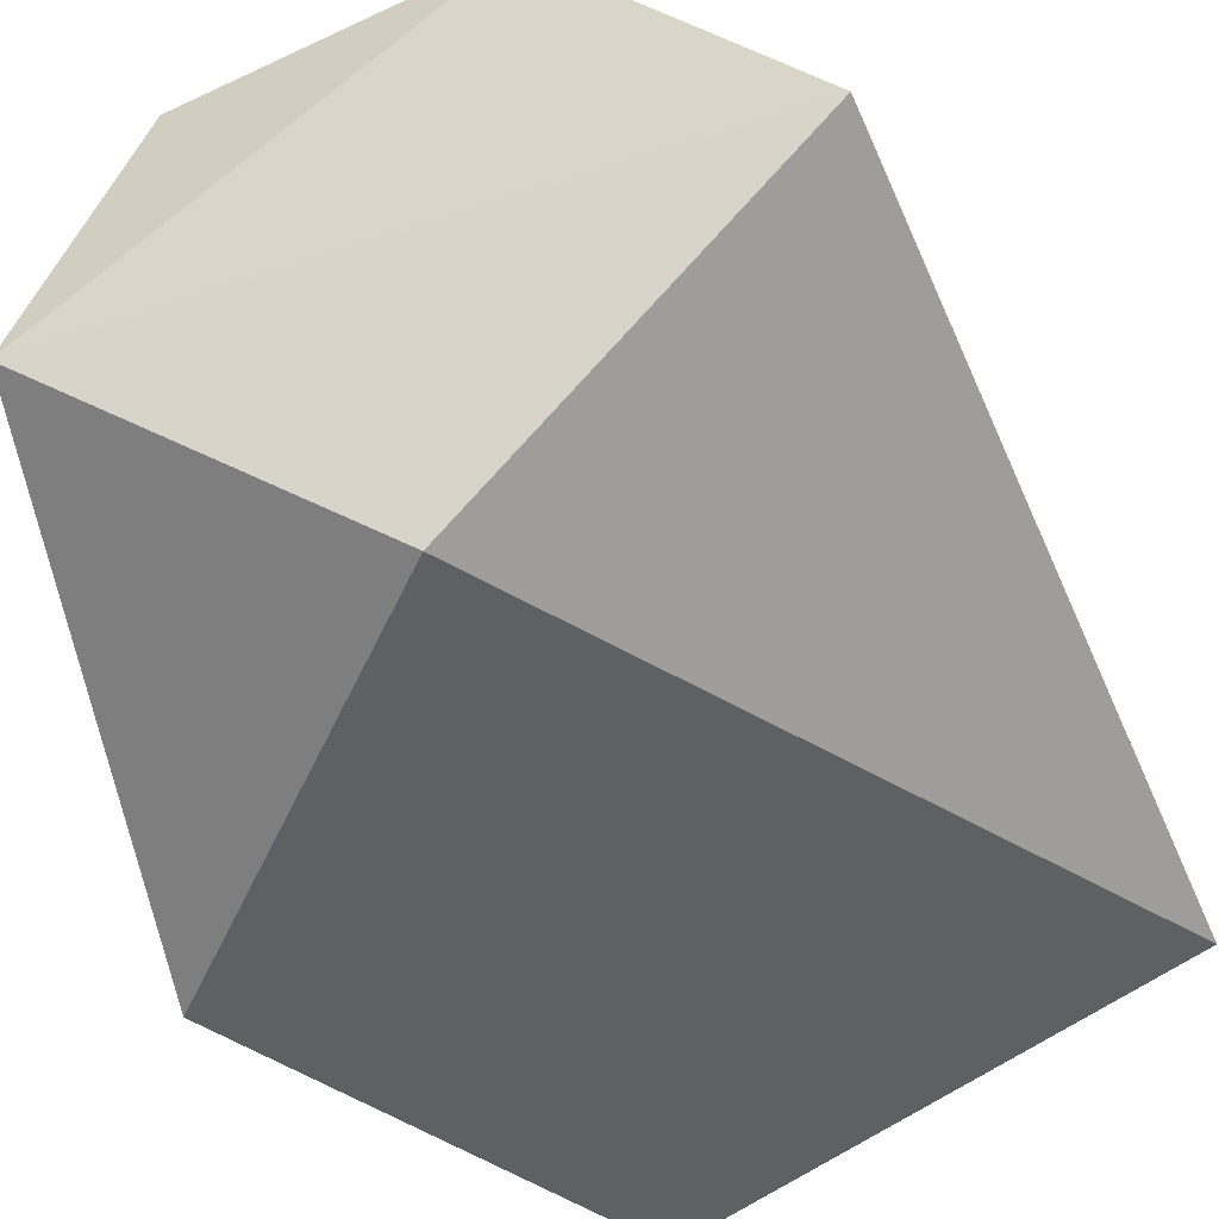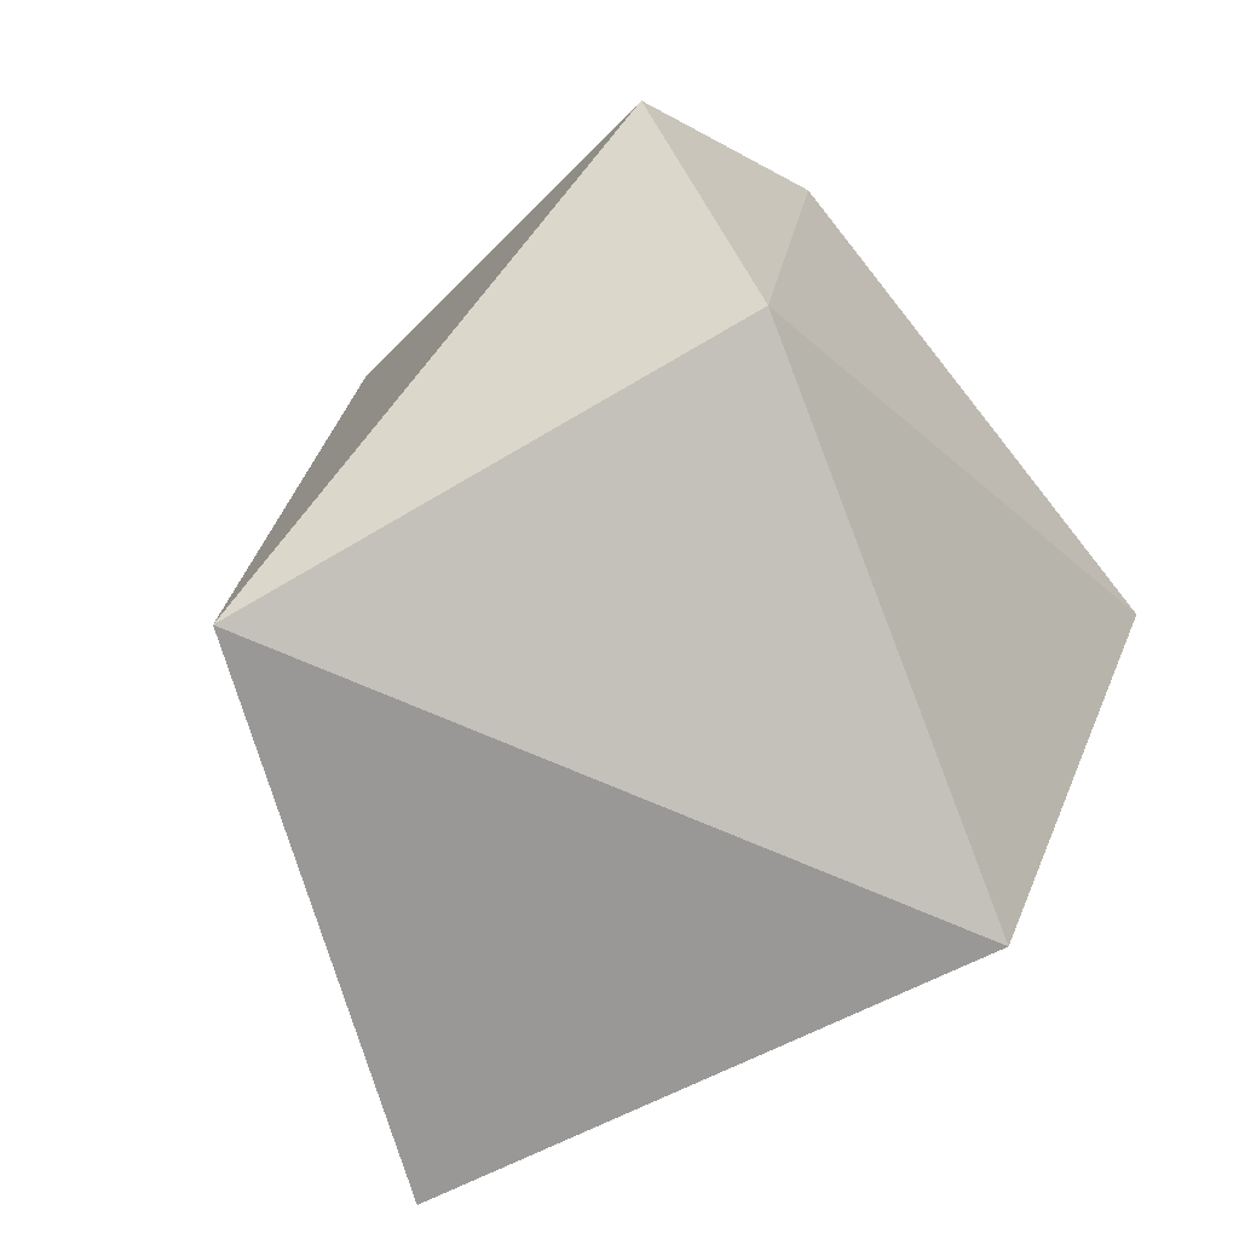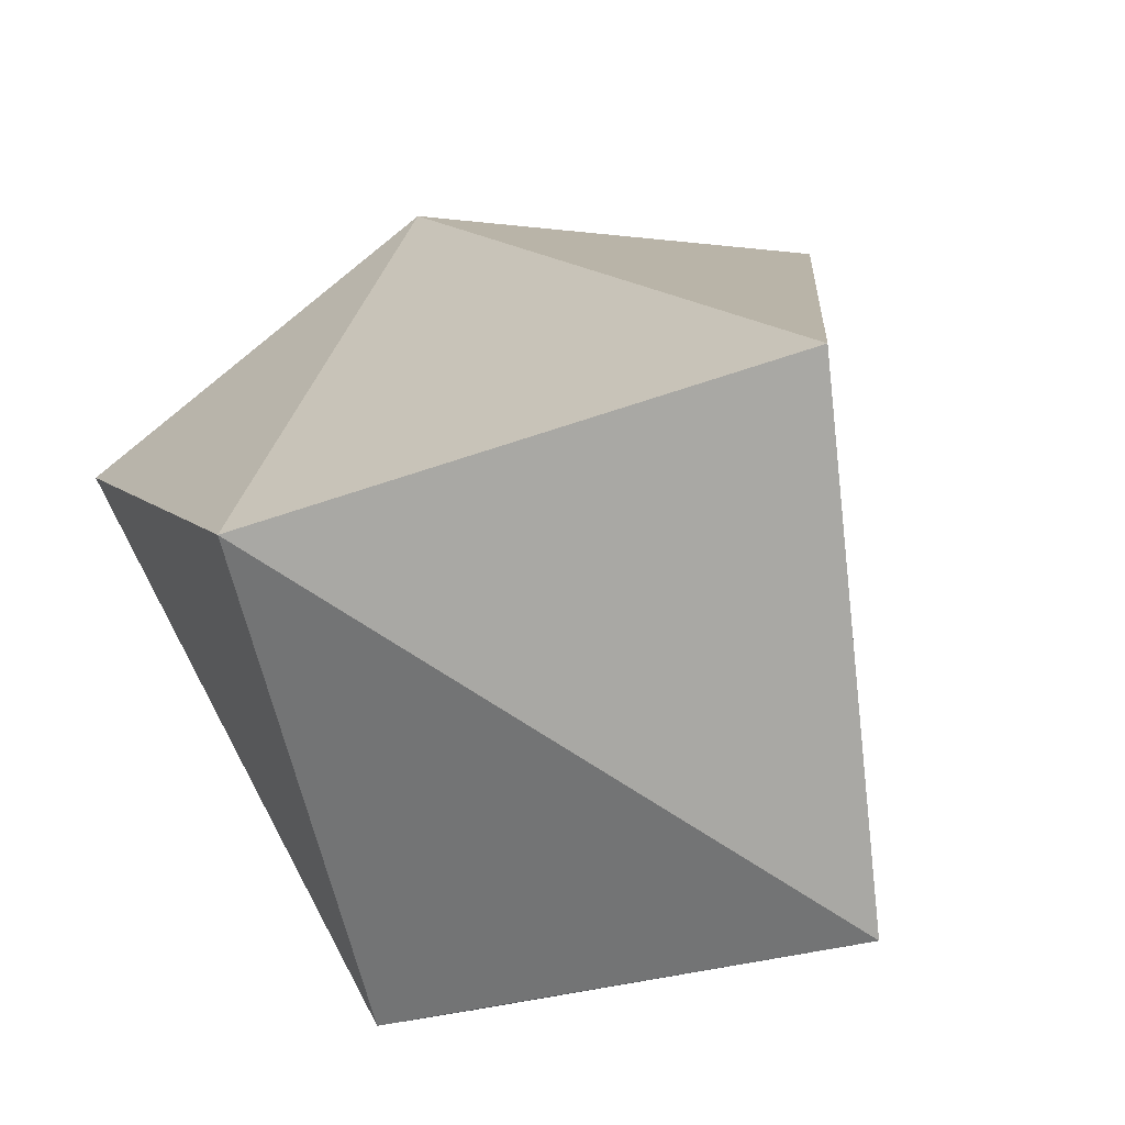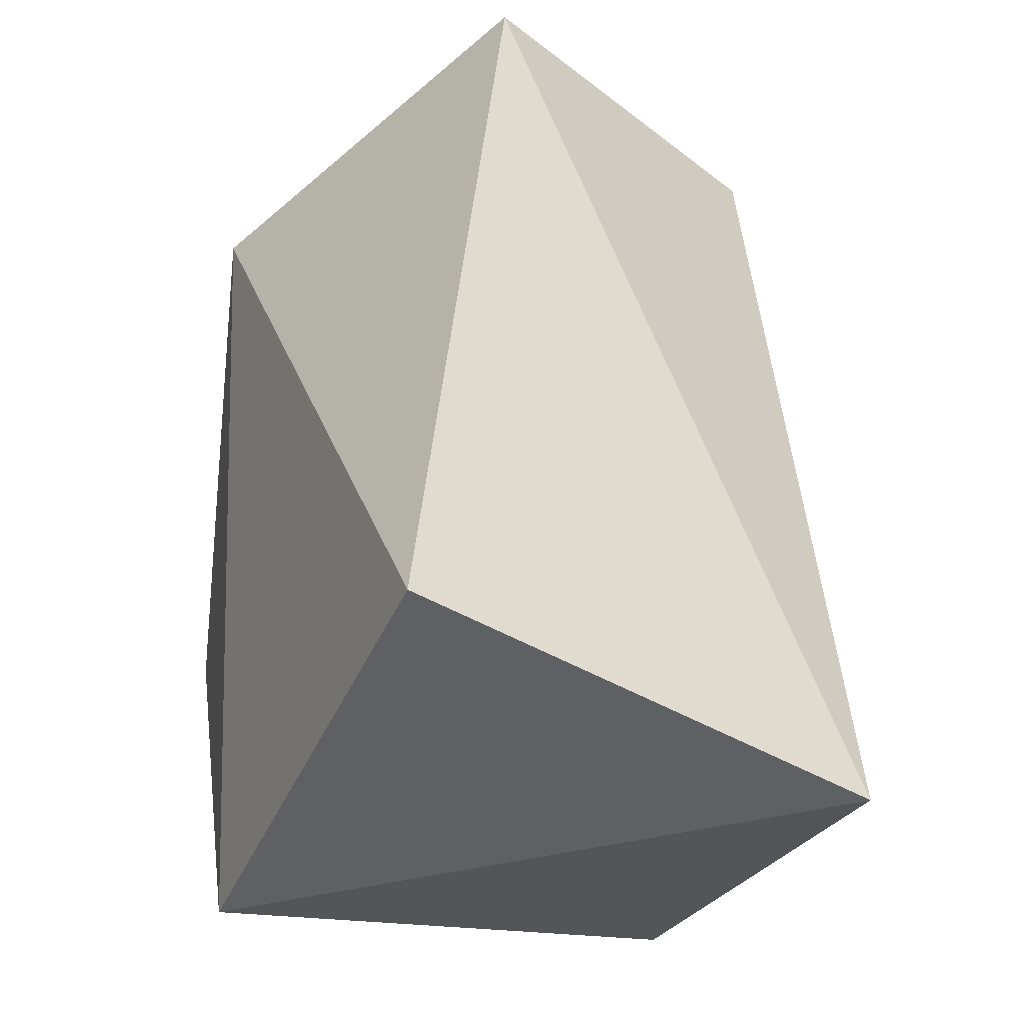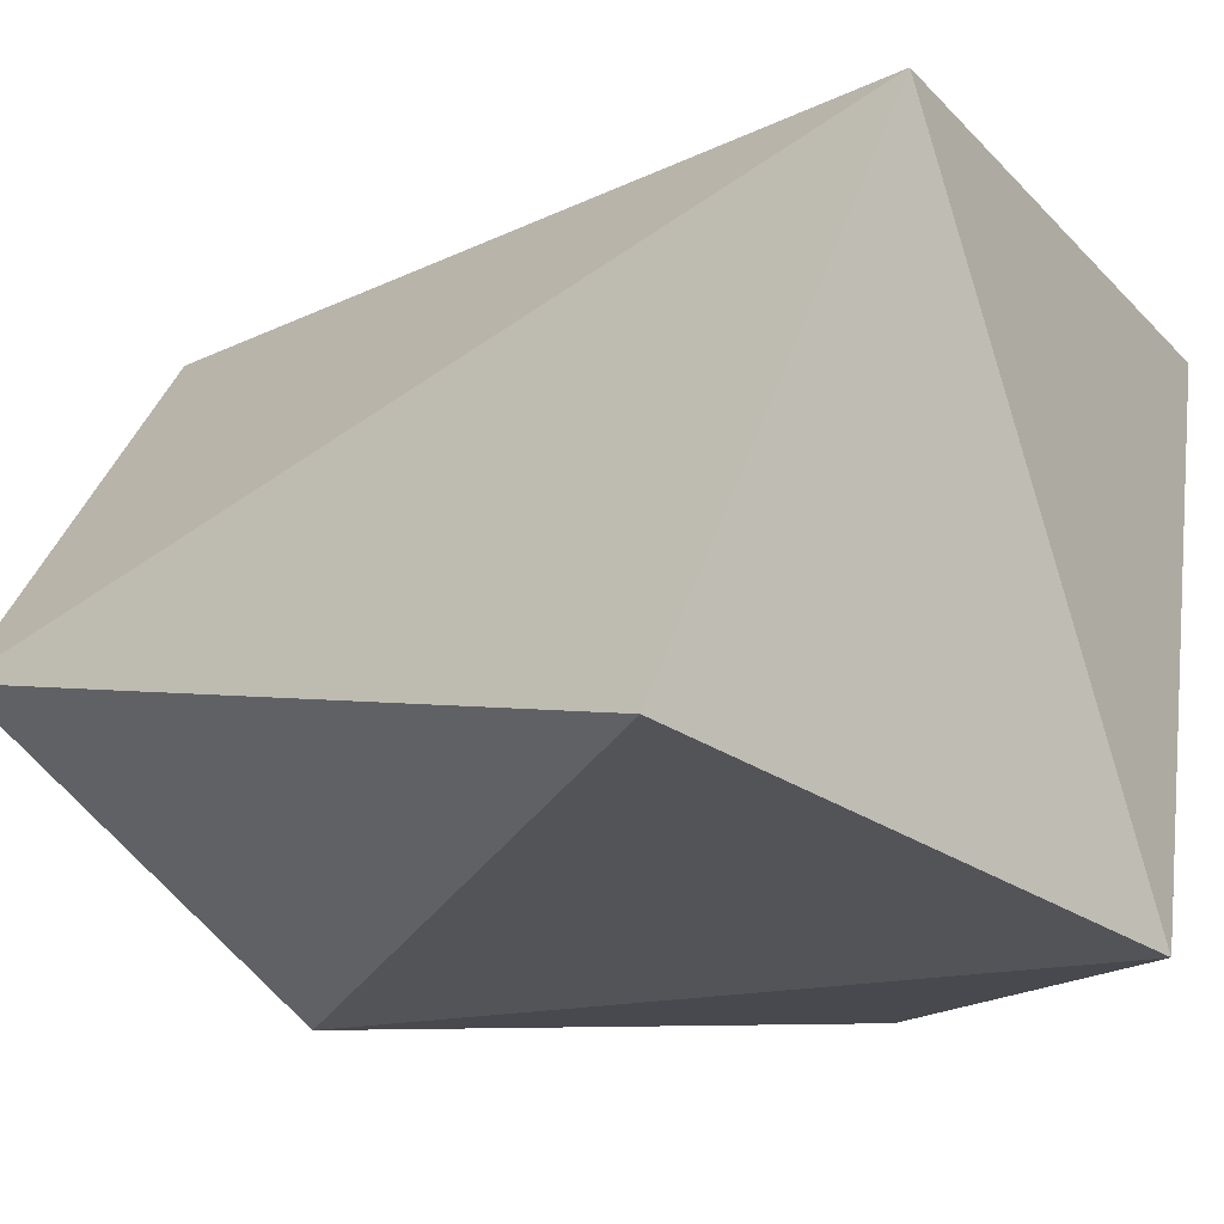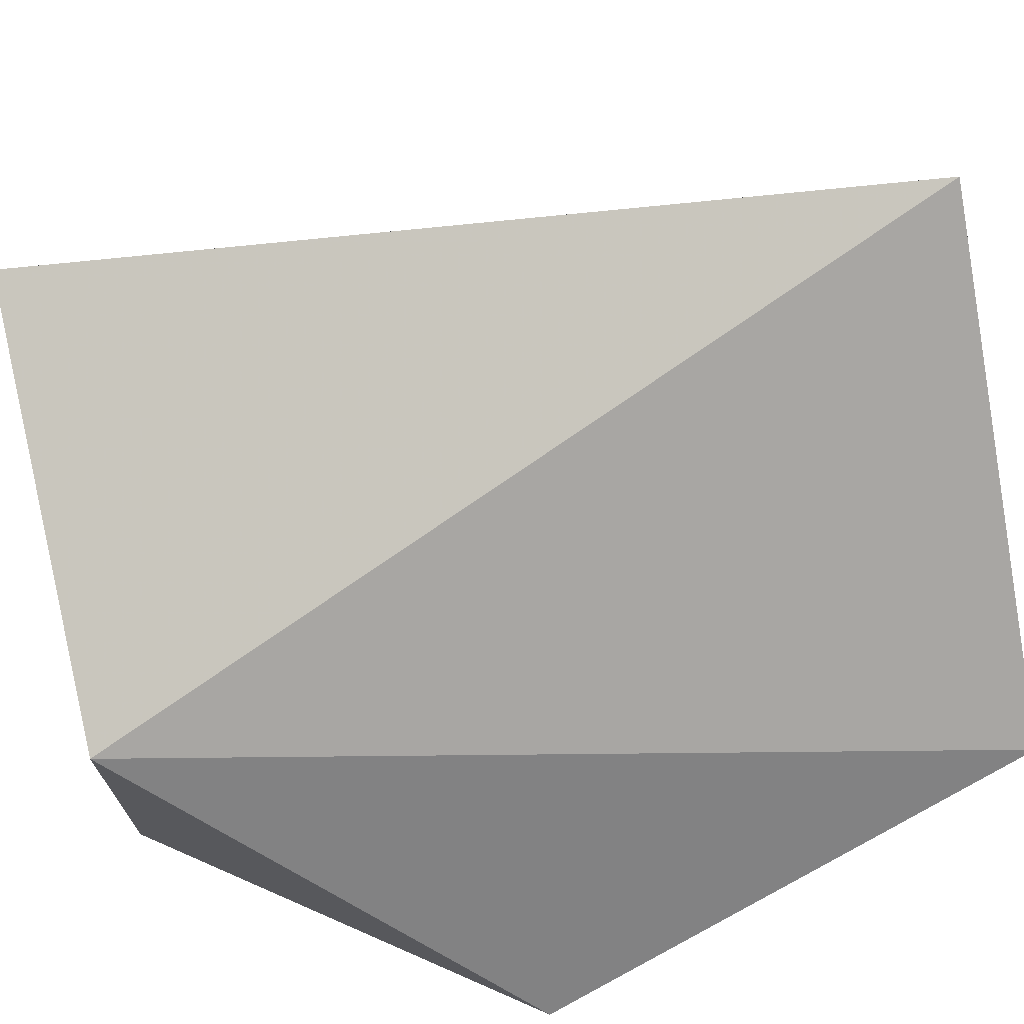
<metadata>
{"format":"obj","ext":"obj","renderer":"f3d","projection":"perspective","resolution":1024,"background":"white","views":[{"elev":-48.9,"azim":25.2,"up":"+Y"},{"elev":-68.6,"azim":-136.7,"up":"+Z"},{"elev":-74.8,"azim":34.3,"up":"+Z"},{"elev":-44.3,"azim":83.4,"up":"+Z"},{"elev":-6.7,"azim":140.2,"up":"+Y"},{"elev":-56.3,"azim":100.6,"up":"+Y"}]}
</metadata>
<code>
v 0.02304 -0.0097 -0.02996
v -5.4e-05 -0.025 0.03002
v -0.01402 -0.0207 -0.03
v 0.004919 0.02451 -0.02998
v 0.02481 -0.003802 0.03254
v 0.006663 0.01868 0.03602
v -0.02807 -0.02453 0.005108
v -0.02807 0.0147 -0.0203
v -0.03025 0.01042 0.0156
v -0.02496 -0.00246 0.03599
v -0.02812 0.02496 0.000408
v -0.01678 0.0176 0.03559
f 1 2 3
f 1 3 4
f 5 4 6
f 5 1 4
f 5 2 1
f 7 3 2
f 8 3 7
f 8 7 9
f 8 4 3
f 10 9 7
f 10 7 2
f 10 2 5
f 10 5 6
f 11 6 4
f 11 4 8
f 11 8 9
f 12 10 6
f 12 6 11
f 12 9 10
f 12 11 9

</code>
